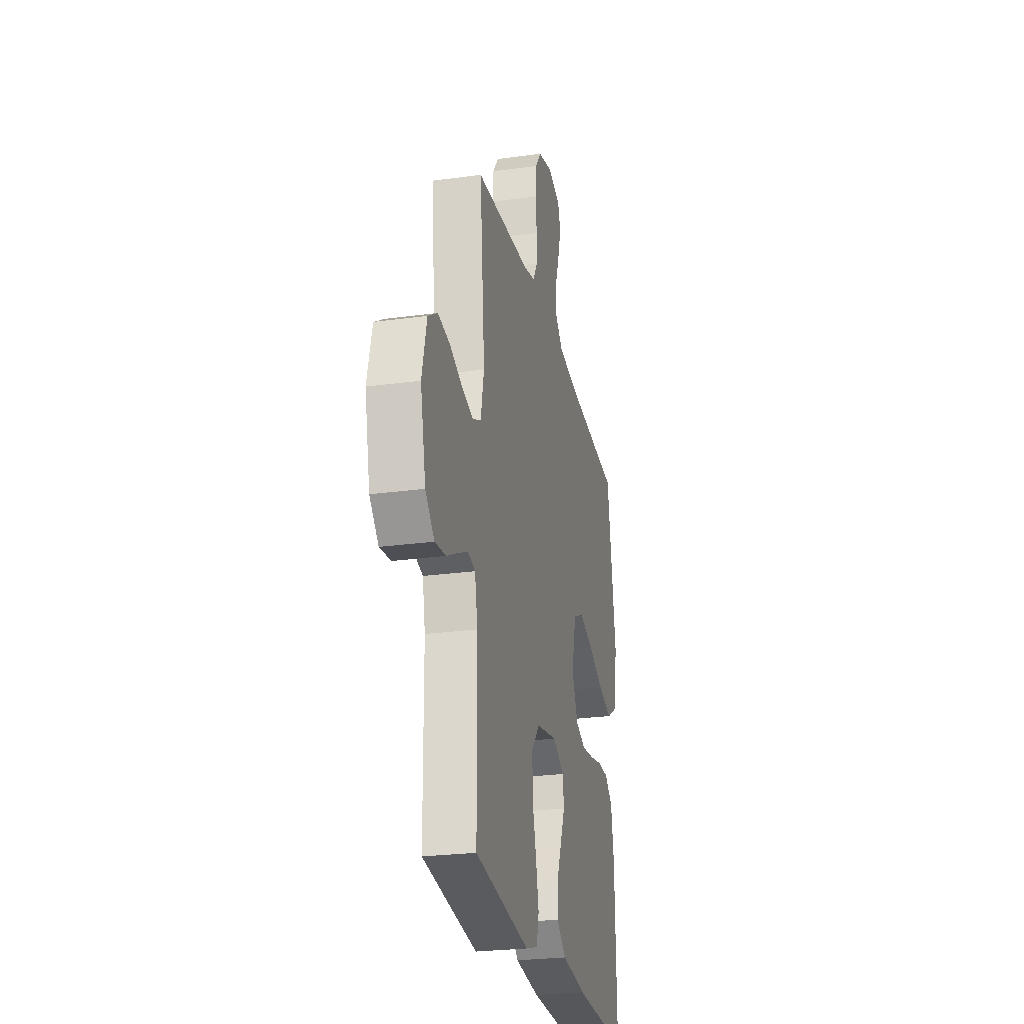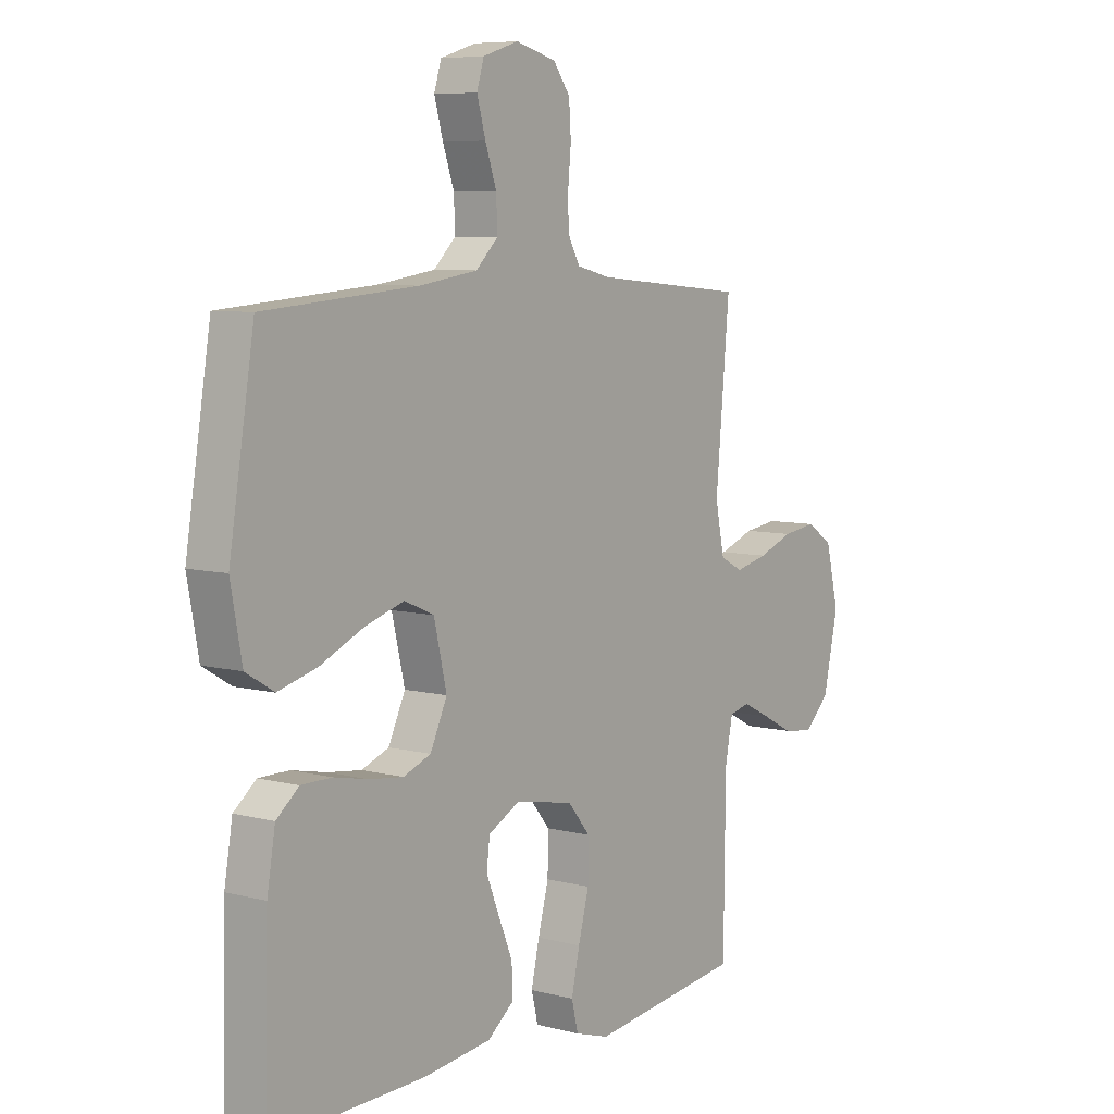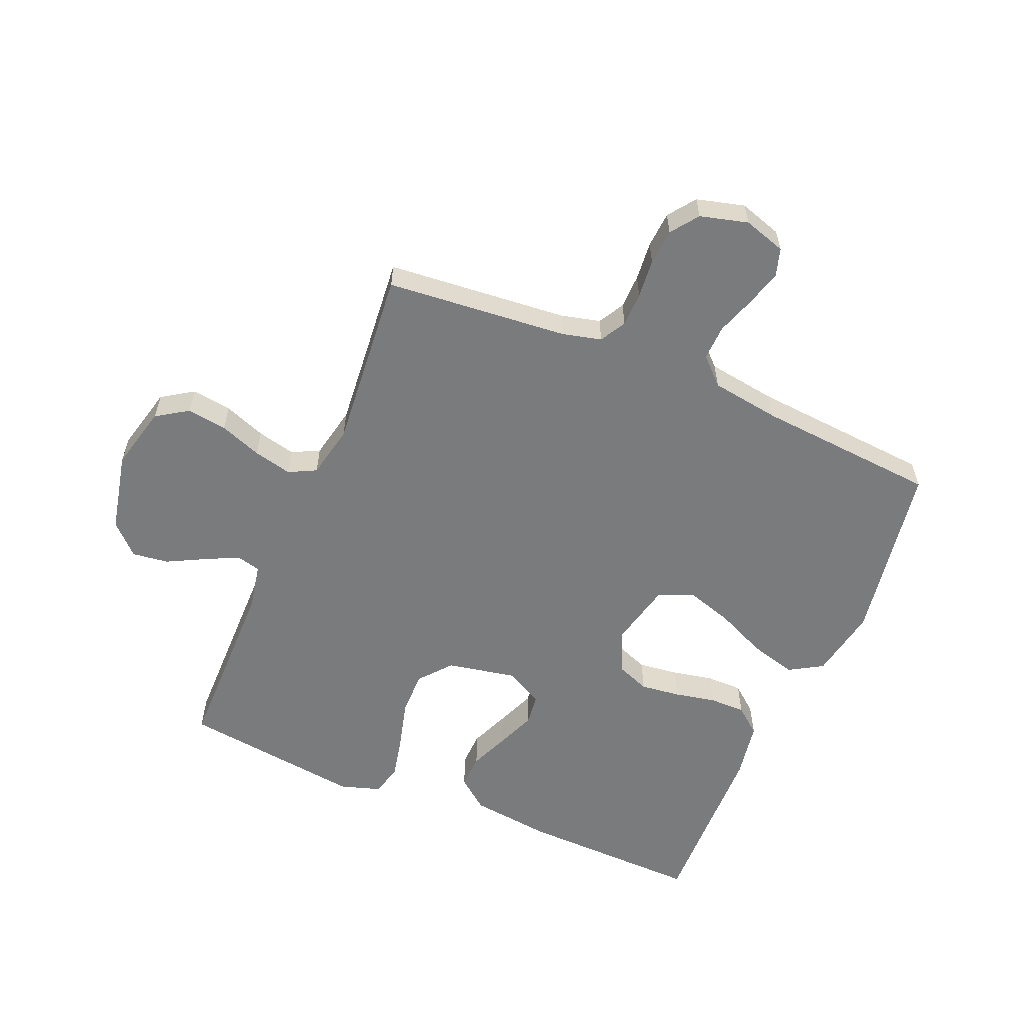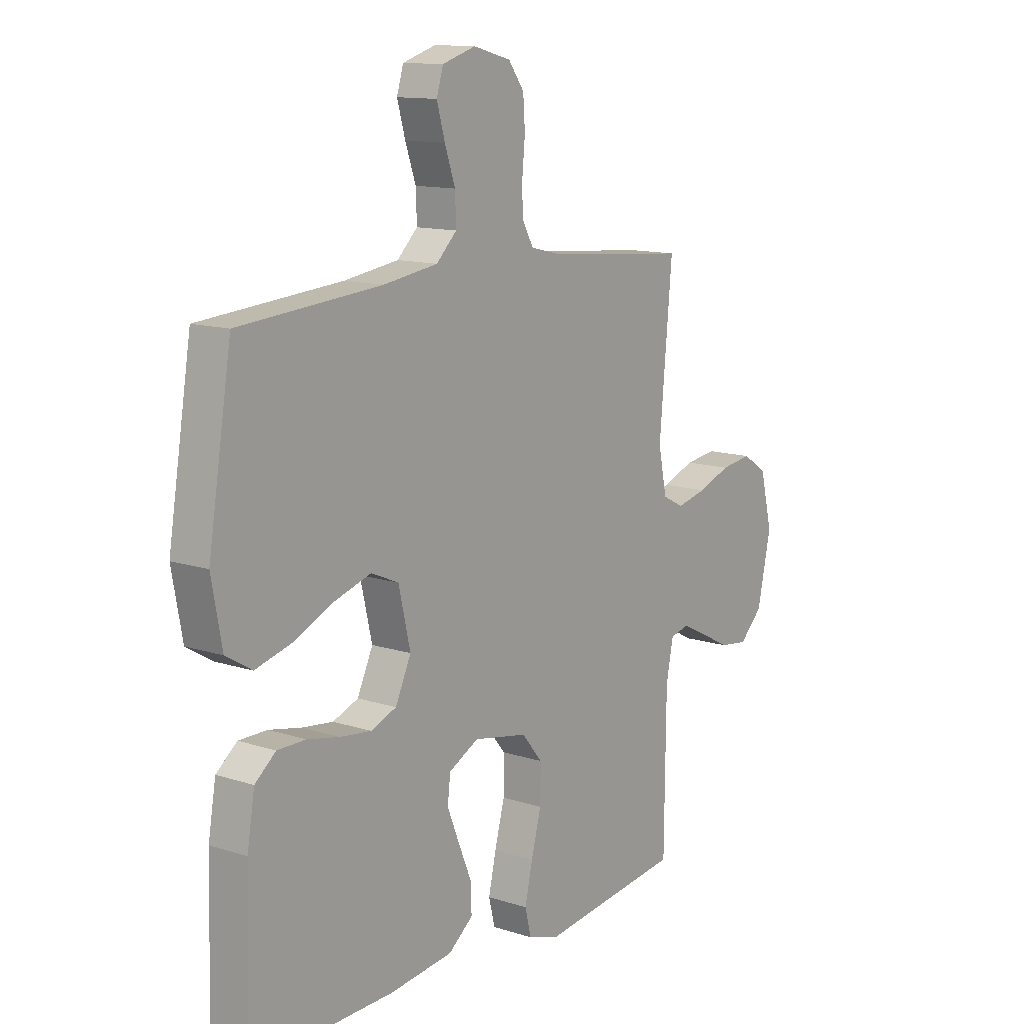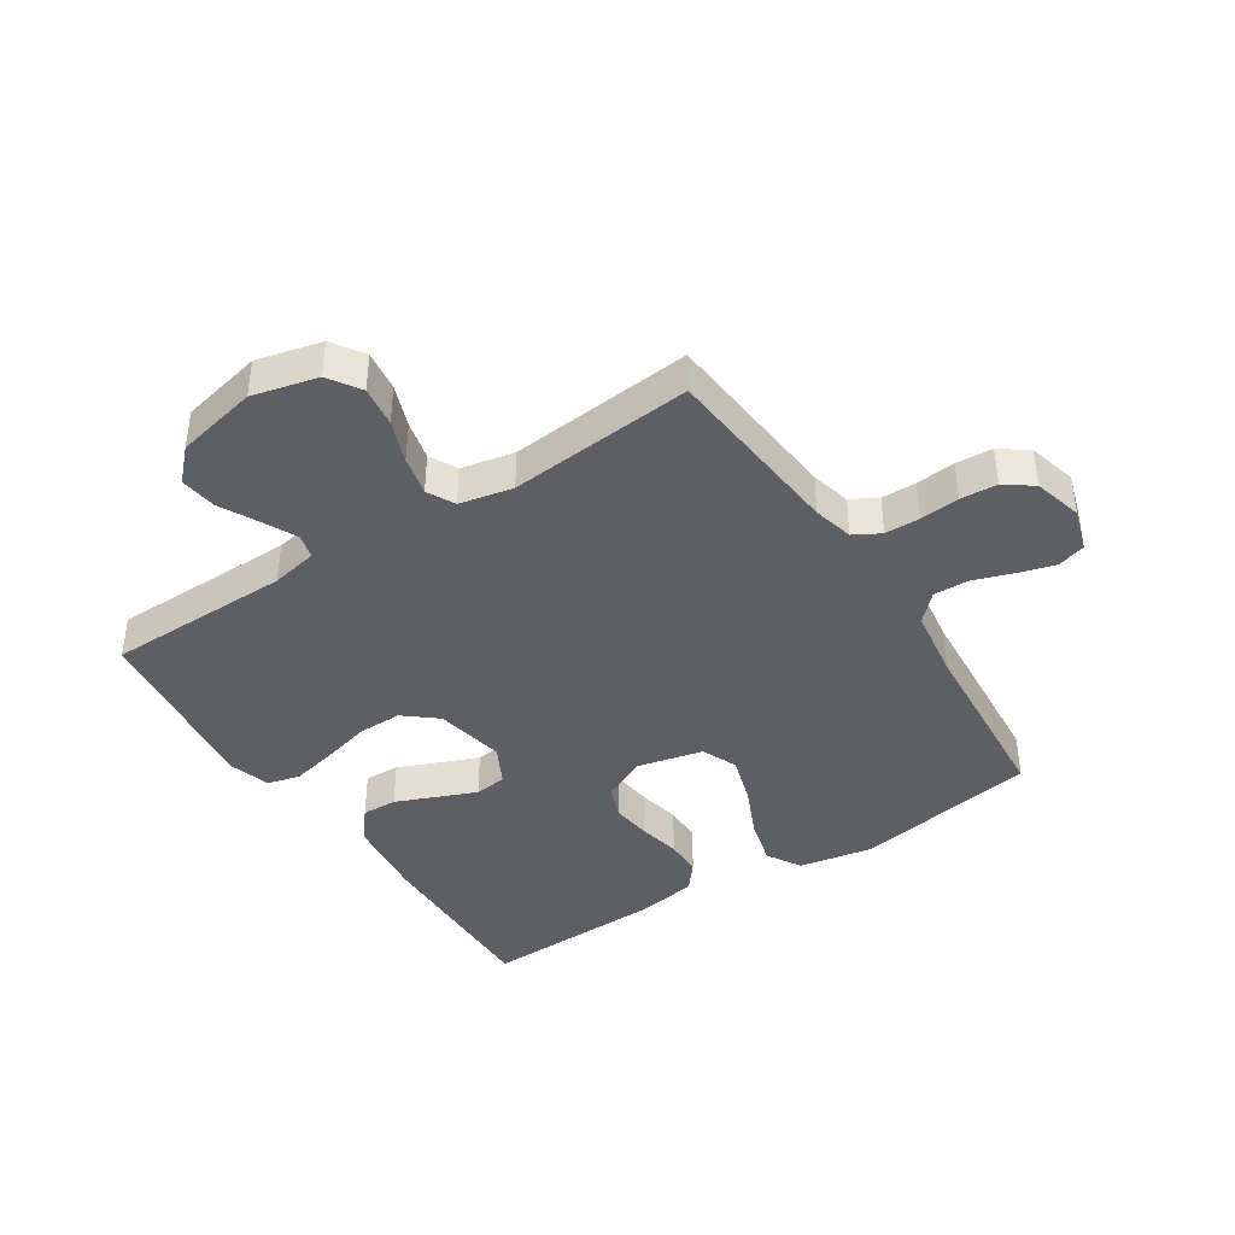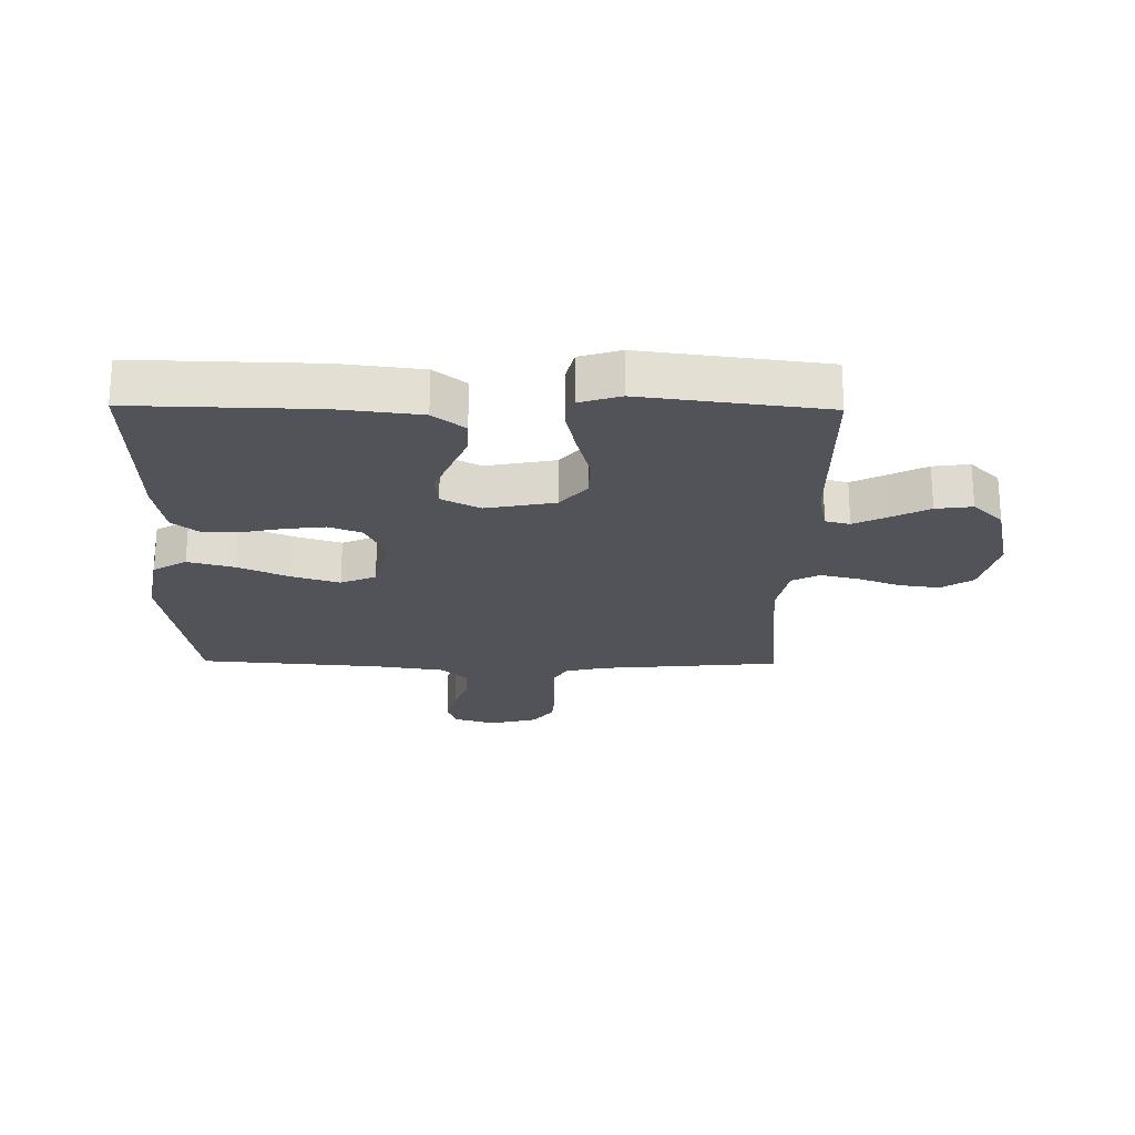
<metadata>
{"format":"obj","ext":"obj","renderer":"f3d","projection":"perspective","resolution":1024,"background":"white","views":[{"elev":-25.8,"azim":-77.7,"up":"+Z"},{"elev":7.2,"azim":126.8,"up":"+Z"},{"elev":-58.3,"azim":-22.9,"up":"+Y"},{"elev":12.6,"azim":127.0,"up":"+Z"},{"elev":-41.1,"azim":-56.9,"up":"+Y"},{"elev":-22.6,"azim":179.2,"up":"+Y"}]}
</metadata>
<code>
v 0.5 0.07 -0.5
v 0.2 0.07 -0.493
v 0.066 0.07 -0.477
v 0.014 0.07 -0.436
v 0.016 0.07 -0.379
v 0.043 0.07 -0.314
v 0.069 0.07 -0.25
v 0.063 0.07 -0.198
v 0 0.07 -0.165
v -0.114 0.07 -0.187
v -0.158 0.07 -0.24
v -0.157 0.07 -0.313
v -0.136 0.07 -0.392
v -0.12 0.07 -0.464
v -0.133 0.07 -0.517
v -0.2 0.07 -0.538
v -0.5 0.07 -0.5
v -0.503 0.07 -0.2
v -0.518 0.07 -0.124
v -0.558 0.07 -0.114
v -0.613 0.07 -0.141
v -0.675 0.07 -0.173
v -0.735 0.07 -0.181
v -0.784 0.07 -0.133
v -0.813 0.07 0
v -0.787 0.07 0.106
v -0.735 0.07 0.14
v -0.669 0.07 0.131
v -0.6 0.07 0.105
v -0.536 0.07 0.09
v -0.491 0.07 0.113
v -0.473 0.07 0.2
v -0.5 0.07 0.5
v -0.2 0.07 0.527
v -0.135 0.07 0.543
v -0.111 0.07 0.586
v -0.11 0.07 0.643
v -0.116 0.07 0.707
v -0.112 0.07 0.767
v -0.079 0.07 0.812
v 0 0.07 0.833
v 0.07 0.07 0.811
v 0.084 0.07 0.765
v 0.067 0.07 0.705
v 0.045 0.07 0.641
v 0.043 0.07 0.583
v 0.086 0.07 0.541
v 0.2 0.07 0.524
v 0.5 0.07 0.5
v 0.549 0.07 0.2
v 0.527 0.07 0.082
v 0.472 0.07 0.049
v 0.395 0.07 0.07
v 0.311 0.07 0.108
v 0.234 0.07 0.132
v 0.176 0.07 0.107
v 0.151 0.07 0
v 0.184 0.07 -0.071
v 0.238 0.07 -0.092
v 0.304 0.07 -0.084
v 0.372 0.07 -0.07
v 0.432 0.07 -0.07
v 0.476 0.07 -0.106
v 0.492 0.07 -0.2
v 0.5 0 -0.5
v 0.2 0 -0.493
v 0.066 0 -0.477
v 0.014 0 -0.436
v 0.016 0 -0.379
v 0.043 0 -0.314
v 0.069 0 -0.25
v 0.063 0 -0.198
v 0 0 -0.165
v -0.114 0 -0.187
v -0.158 0 -0.24
v -0.157 0 -0.313
v -0.136 0 -0.392
v -0.12 0 -0.464
v -0.133 0 -0.517
v -0.2 0 -0.538
v -0.5 0 -0.5
v -0.503 0 -0.2
v -0.518 0 -0.124
v -0.558 0 -0.114
v -0.613 0 -0.141
v -0.675 0 -0.173
v -0.735 0 -0.181
v -0.784 0 -0.133
v -0.813 0 0
v -0.787 0 0.106
v -0.735 0 0.14
v -0.669 0 0.131
v -0.6 0 0.105
v -0.536 0 0.09
v -0.491 0 0.113
v -0.473 0 0.2
v -0.5 0 0.5
v -0.2 0 0.527
v -0.135 0 0.543
v -0.111 0 0.586
v -0.11 0 0.643
v -0.116 0 0.707
v -0.112 0 0.767
v -0.079 0 0.812
v 0 0 0.833
v 0.07 0 0.811
v 0.084 0 0.765
v 0.067 0 0.705
v 0.045 0 0.641
v 0.043 0 0.583
v 0.086 0 0.541
v 0.2 0 0.524
v 0.5 0 0.5
v 0.549 0 0.2
v 0.527 0 0.082
v 0.472 0 0.049
v 0.395 0 0.07
v 0.311 0 0.108
v 0.234 0 0.132
v 0.176 0 0.107
v 0.151 0 0
v 0.184 0 -0.071
v 0.238 0 -0.092
v 0.304 0 -0.084
v 0.372 0 -0.07
v 0.432 0 -0.07
v 0.476 0 -0.106
v 0.492 0 -0.2
f 60 61 62 63
f 59 60 63 64
f 58 59 64 1
f 51 52 53 54
f 51 54 55
f 48 49 50 51
f 47 48 51 55
f 46 47 55 56
f 42 43 44 45
f 40 41 42 45
f 40 45 46
f 37 38 39 40
f 36 37 40 46
f 35 36 46 56
f 32 33 34
f 31 32 34 35
f 26 27 28 29
f 26 29 30
f 25 26 30
f 24 25 30
f 21 22 23 24
f 20 21 24 30
f 19 20 30 31
f 15 16 17 18
f 12 13 14 15
f 12 15 18 19
f 3 4 5 6
f 3 6 7
f 58 1 2 3
f 57 58 3 7
f 11 12 19 31
f 10 11 31 35
f 9 10 35 56
f 56 57 7 8
f 8 9 56
f 127 126 125 124
f 128 127 124 123
f 65 128 123 122
f 118 117 116 115
f 119 118 115
f 115 114 113 112
f 119 115 112 111
f 120 119 111 110
f 109 108 107 106
f 109 106 105 104
f 110 109 104
f 104 103 102 101
f 110 104 101 100
f 120 110 100 99
f 98 97 96
f 99 98 96 95
f 93 92 91 90
f 94 93 90
f 94 90 89
f 94 89 88
f 88 87 86 85
f 94 88 85 84
f 95 94 84 83
f 82 81 80 79
f 79 78 77 76
f 83 82 79 76
f 70 69 68 67
f 71 70 67
f 67 66 65 122
f 71 67 122 121
f 95 83 76 75
f 99 95 75 74
f 120 99 74 73
f 72 71 121 120
f 120 73 72
f 1 65 66 2
f 2 66 67 3
f 3 67 68 4
f 4 68 69 5
f 5 69 70 6
f 6 70 71 7
f 7 71 72 8
f 8 72 73 9
f 9 73 74 10
f 10 74 75 11
f 11 75 76 12
f 12 76 77 13
f 13 77 78 14
f 14 78 79 15
f 15 79 80 16
f 16 80 81 17
f 17 81 82 18
f 18 82 83 19
f 19 83 84 20
f 20 84 85 21
f 21 85 86 22
f 22 86 87 23
f 23 87 88 24
f 24 88 89 25
f 25 89 90 26
f 26 90 91 27
f 27 91 92 28
f 28 92 93 29
f 29 93 94 30
f 30 94 95 31
f 31 95 96 32
f 32 96 97 33
f 33 97 98 34
f 34 98 99 35
f 35 99 100 36
f 36 100 101 37
f 37 101 102 38
f 38 102 103 39
f 39 103 104 40
f 40 104 105 41
f 41 105 106 42
f 42 106 107 43
f 43 107 108 44
f 44 108 109 45
f 45 109 110 46
f 46 110 111 47
f 47 111 112 48
f 48 112 113 49
f 49 113 114 50
f 50 114 115 51
f 51 115 116 52
f 52 116 117 53
f 53 117 118 54
f 54 118 119 55
f 55 119 120 56
f 56 120 121 57
f 57 121 122 58
f 58 122 123 59
f 59 123 124 60
f 60 124 125 61
f 61 125 126 62
f 62 126 127 63
f 63 127 128 64
f 64 128 65 1

</code>
